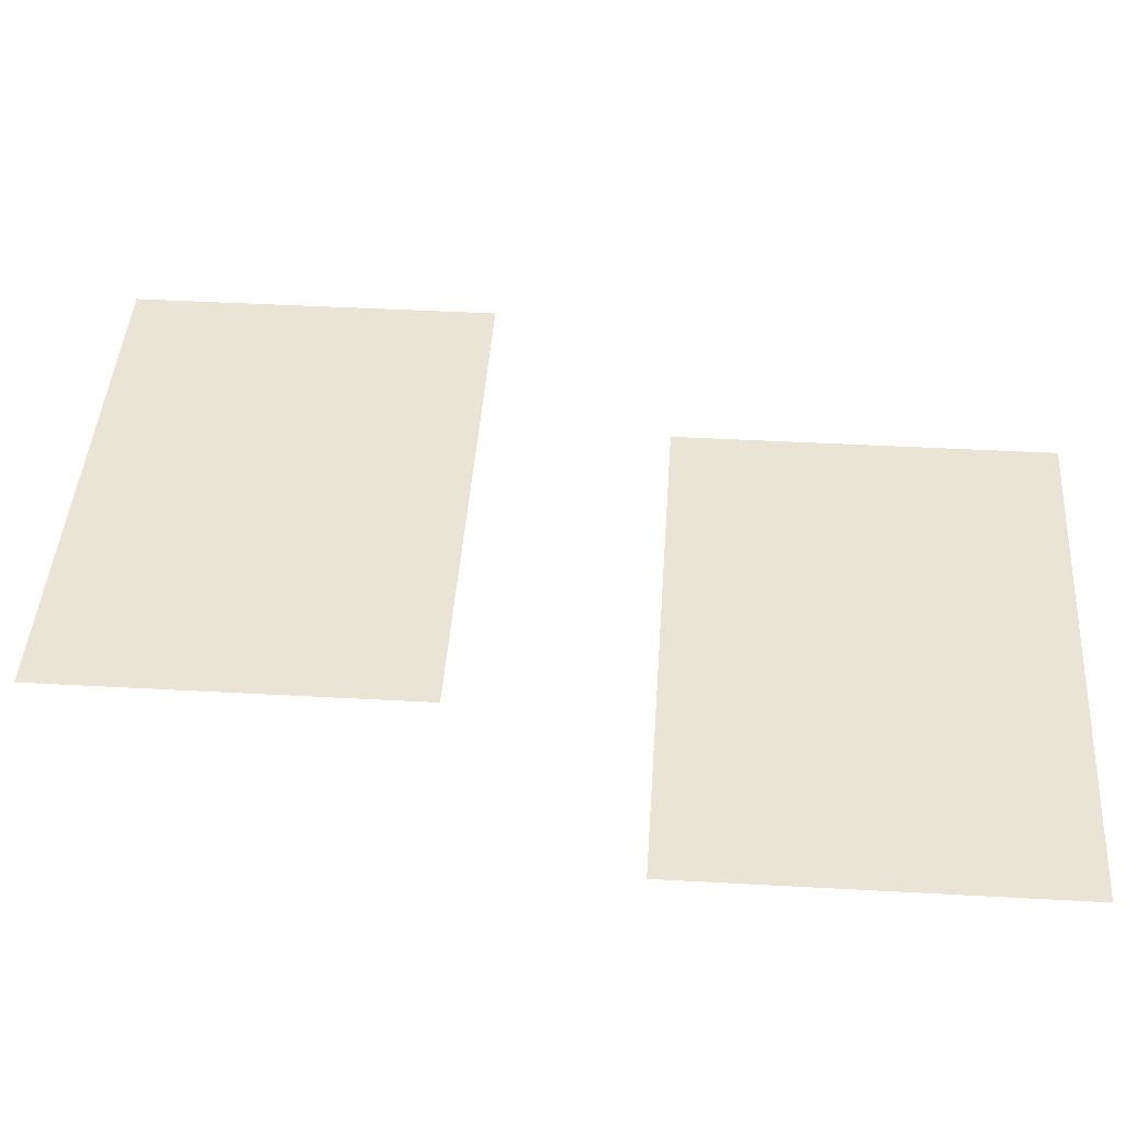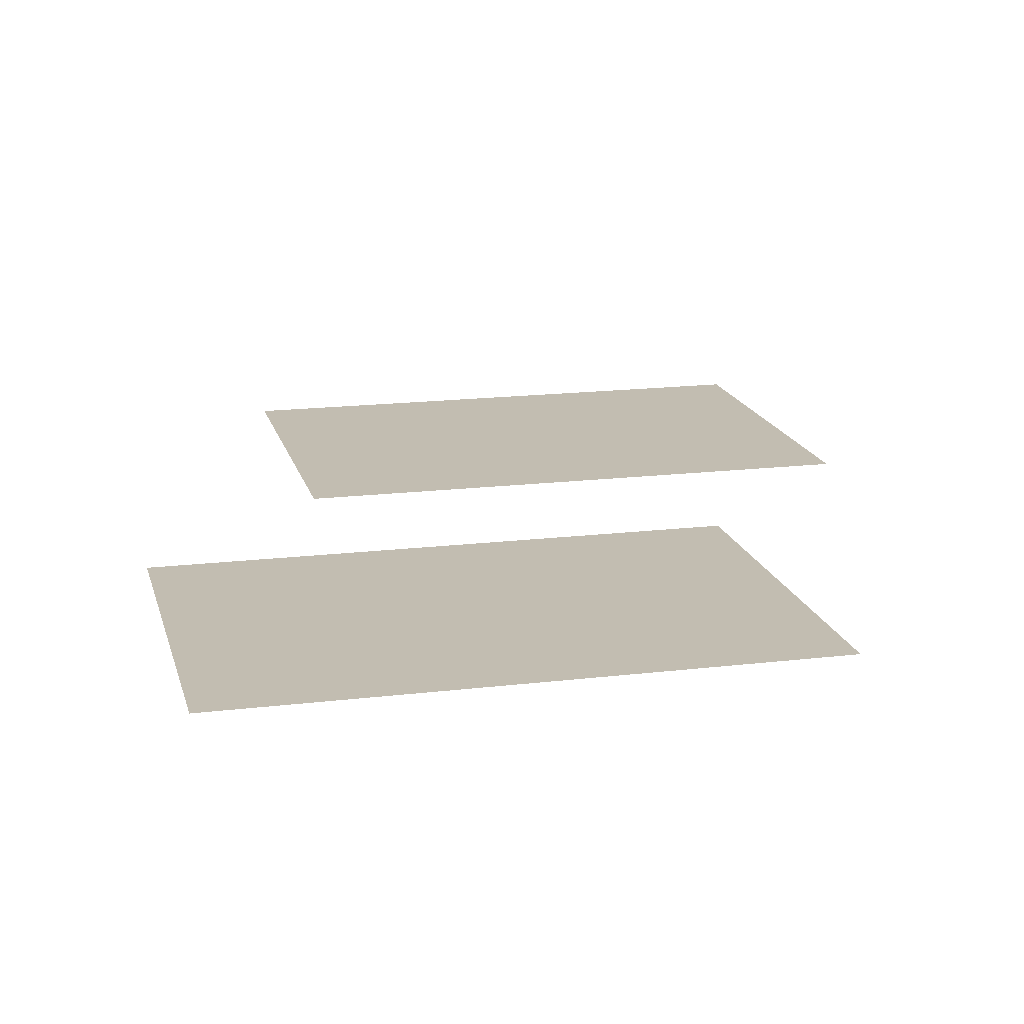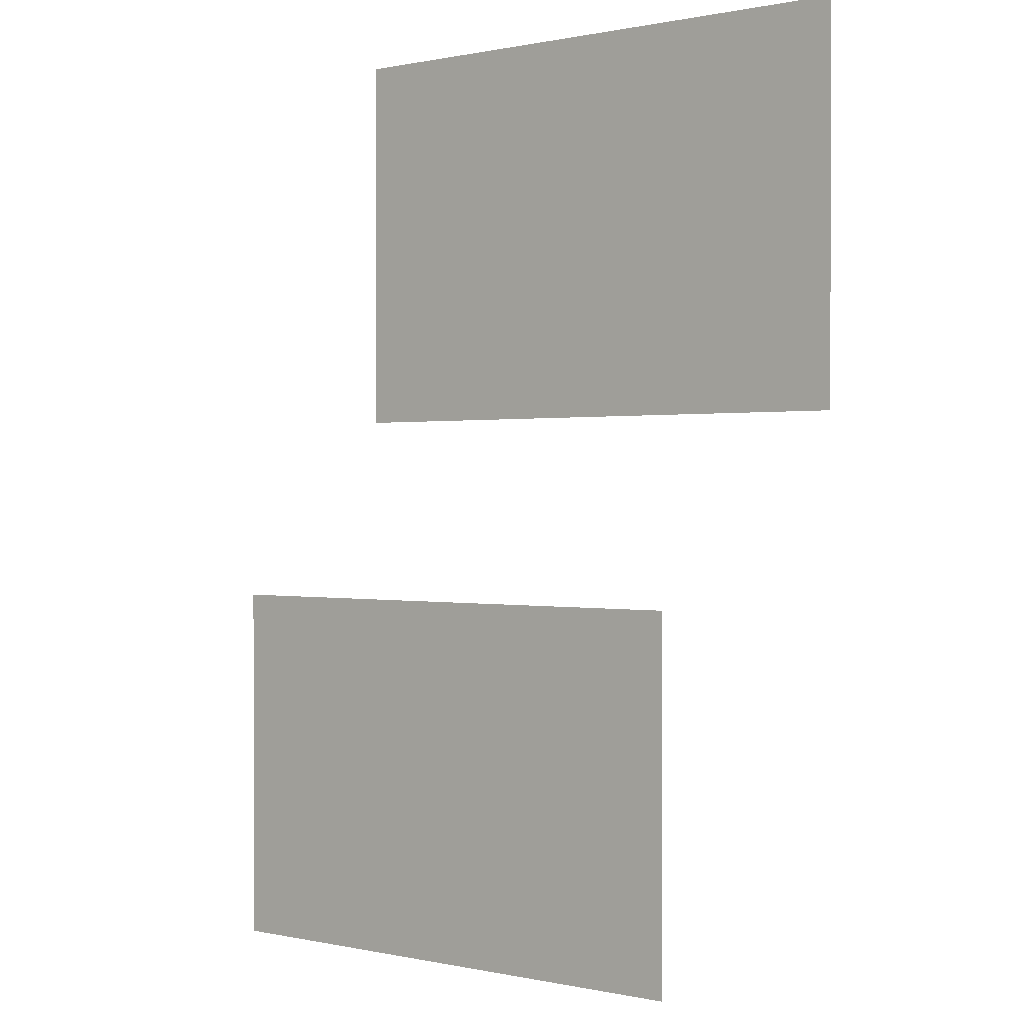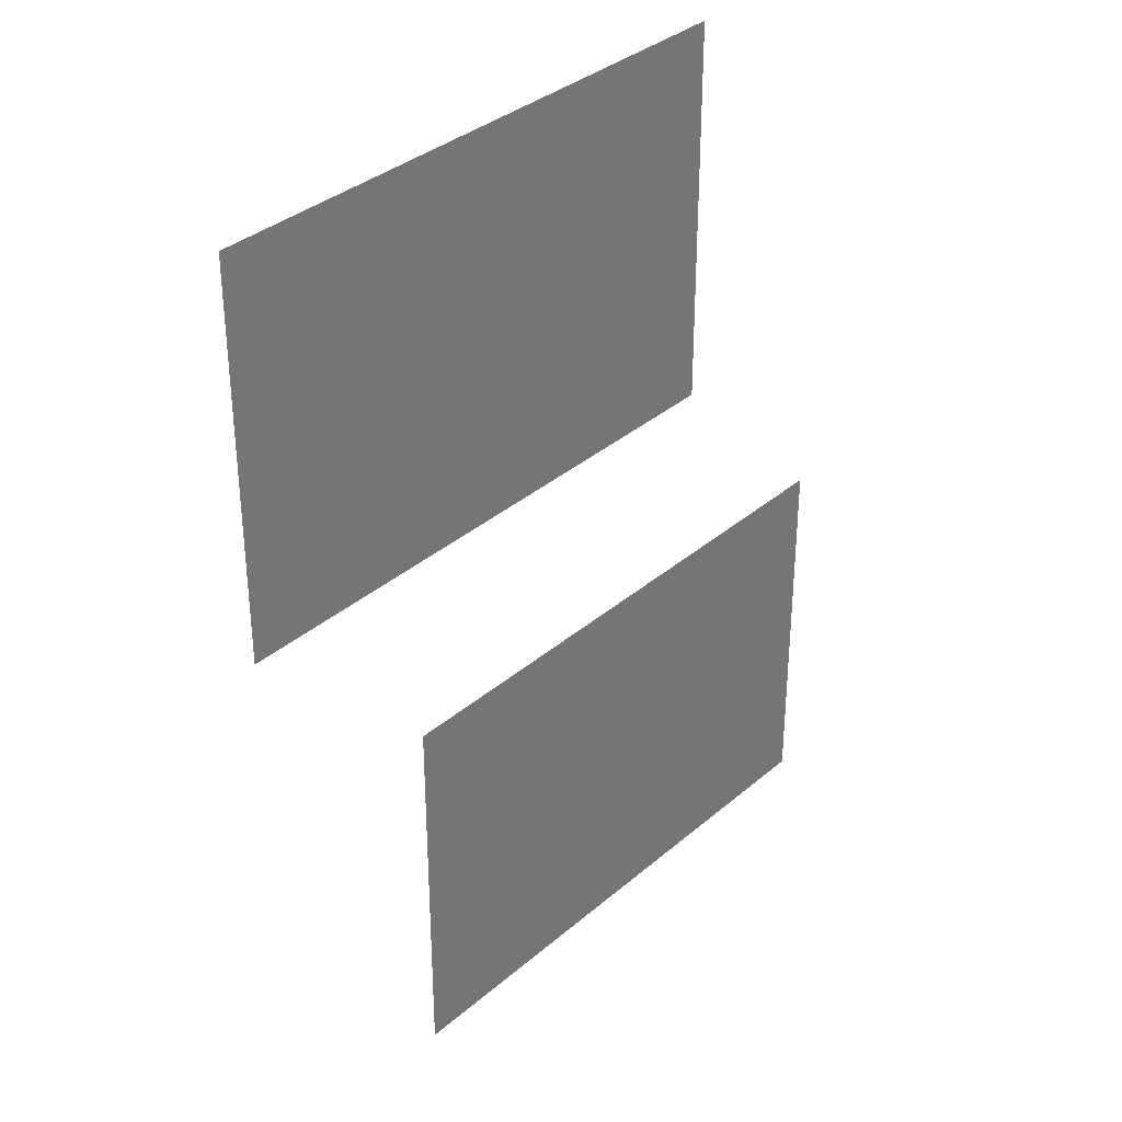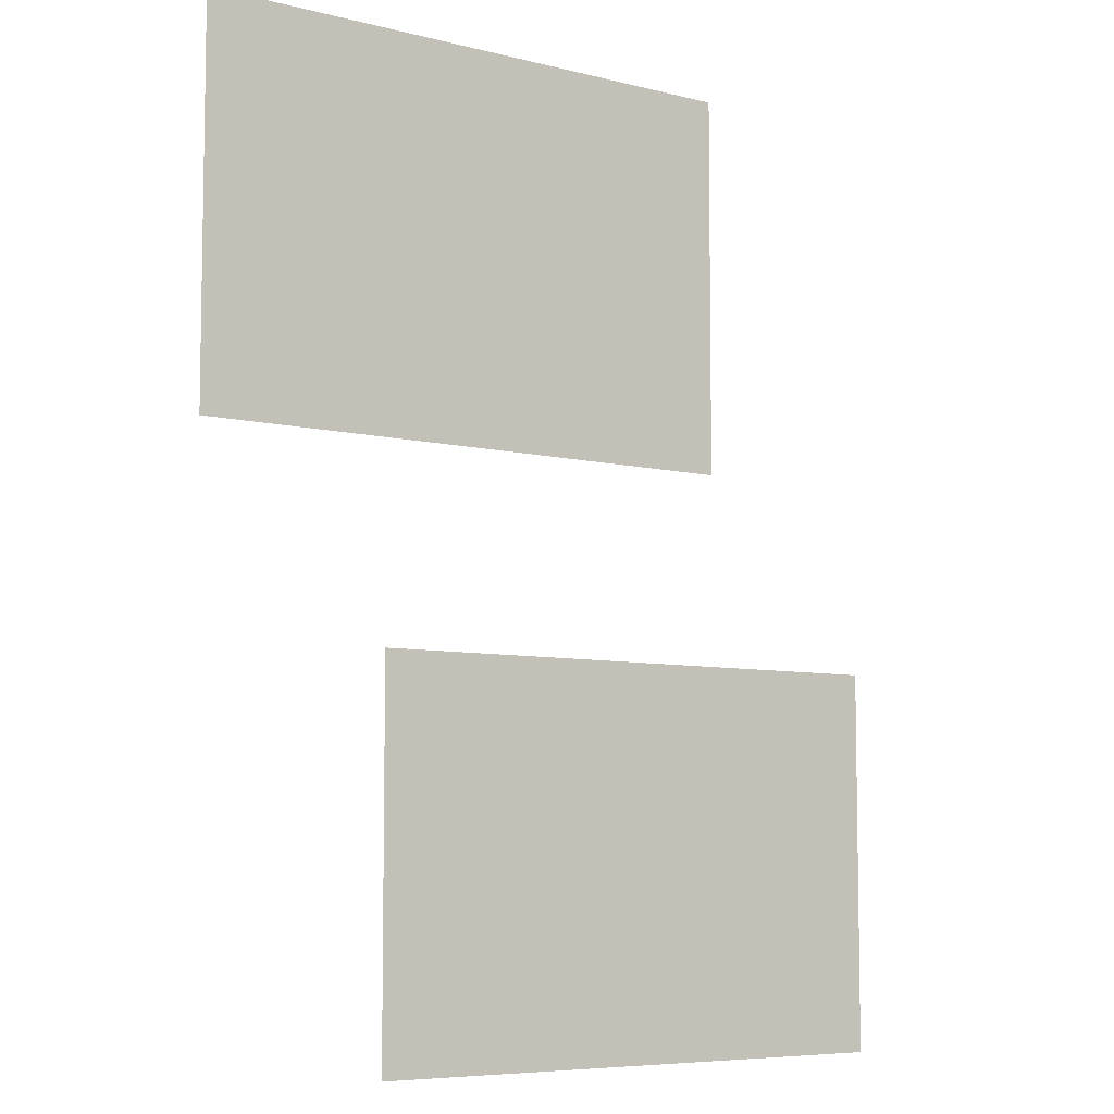
<metadata>
{"format":"obj","ext":"obj","renderer":"f3d","projection":"perspective","resolution":1024,"background":"white","views":[{"elev":42.5,"azim":93.8,"up":"+Z"},{"elev":16.9,"azim":166.3,"up":"+Z"},{"elev":0.4,"azim":39.8,"up":"+Y"},{"elev":34.8,"azim":131.3,"up":"+Y"},{"elev":-6.9,"azim":143.6,"up":"+Y"}]}
</metadata>
<code>
v -4 -1 0
v -5 -1 0
v -5 0 0
v -4 0 0
v -5 -1 0
v -6 -1 0
v -6 0 0
v -5 0 0
v -6 -1 0
v -7 -1 0
v -7 0 0
v -6 0 0
v -4 -2 0
v -5 -2 0
v -5 -1 0
v -4 -1 0
v -5 -2 0
v -6 -2 0
v -6 -1 0
v -5 -1 0
v -6 -2 0
v -7 -2 0
v -7 -1 0
v -6 -1 0
v -5 -4 0
v -6 -4 0
v -6 -3 0
v -5 -3 0
v -6 -4 0
v -7 -4 0
v -7 -3 0
v -6 -3 0
v -7 -4 0
v -8 -4 0
v -8 -3 0
v -7 -3 0
v -5 -5 0
v -6 -5 0
v -6 -4 0
v -5 -4 0
v -6 -5 0
v -7 -5 0
v -7 -4 0
v -6 -4 0
v -7 -5 0
v -8 -5 0
v -8 -4 0
v -7 -4 0
g Pruebax_mesh_0014
f 1 2 3 4
f 5 6 7 8
f 9 10 11 12
f 13 14 15 16
f 17 18 19 20
f 21 22 23 24
f 25 26 27 28
f 29 30 31 32
f 33 34 35 36
f 37 38 39 40
f 41 42 43 44
f 45 46 47 48

</code>
